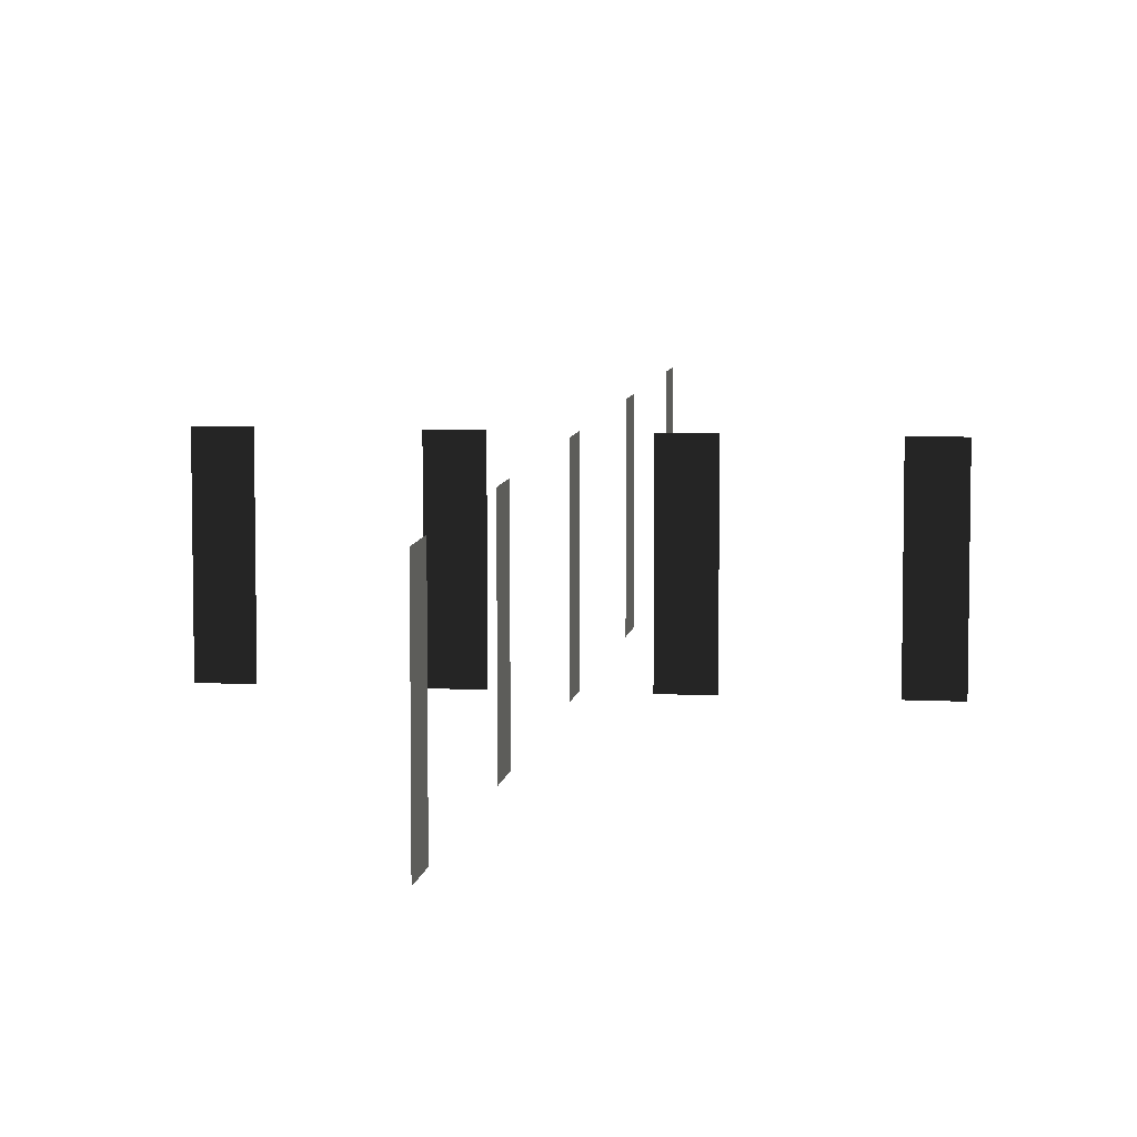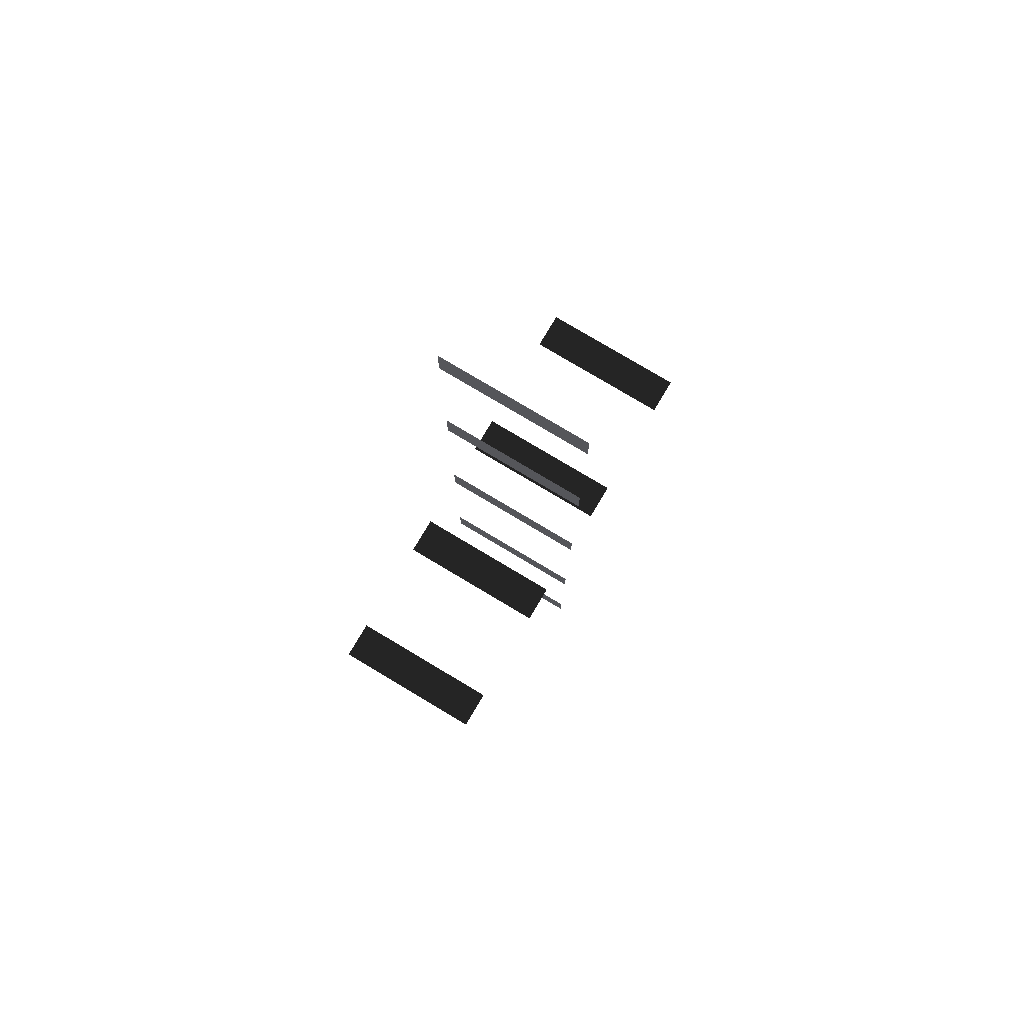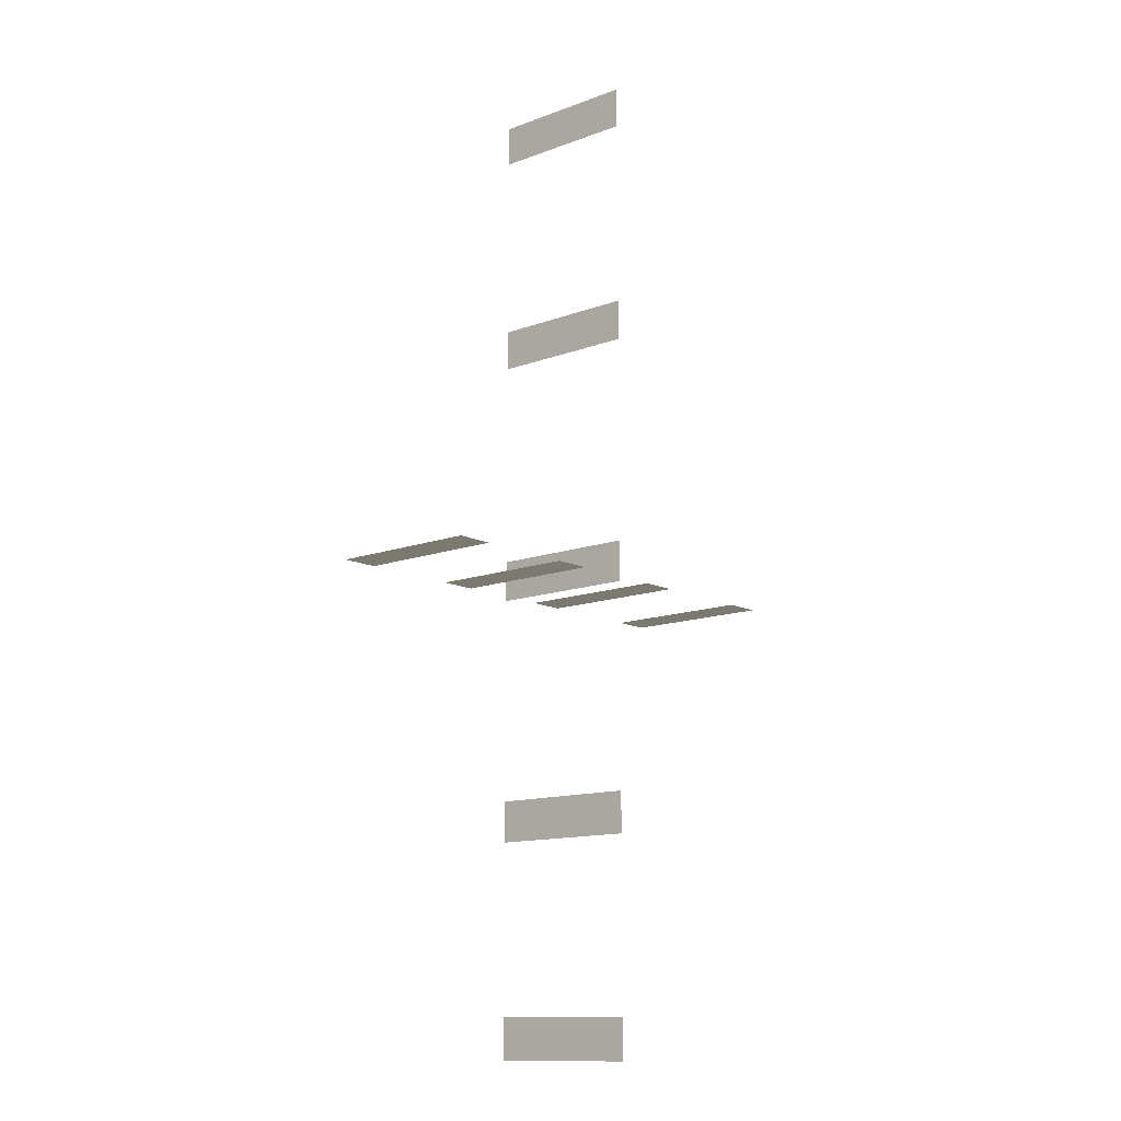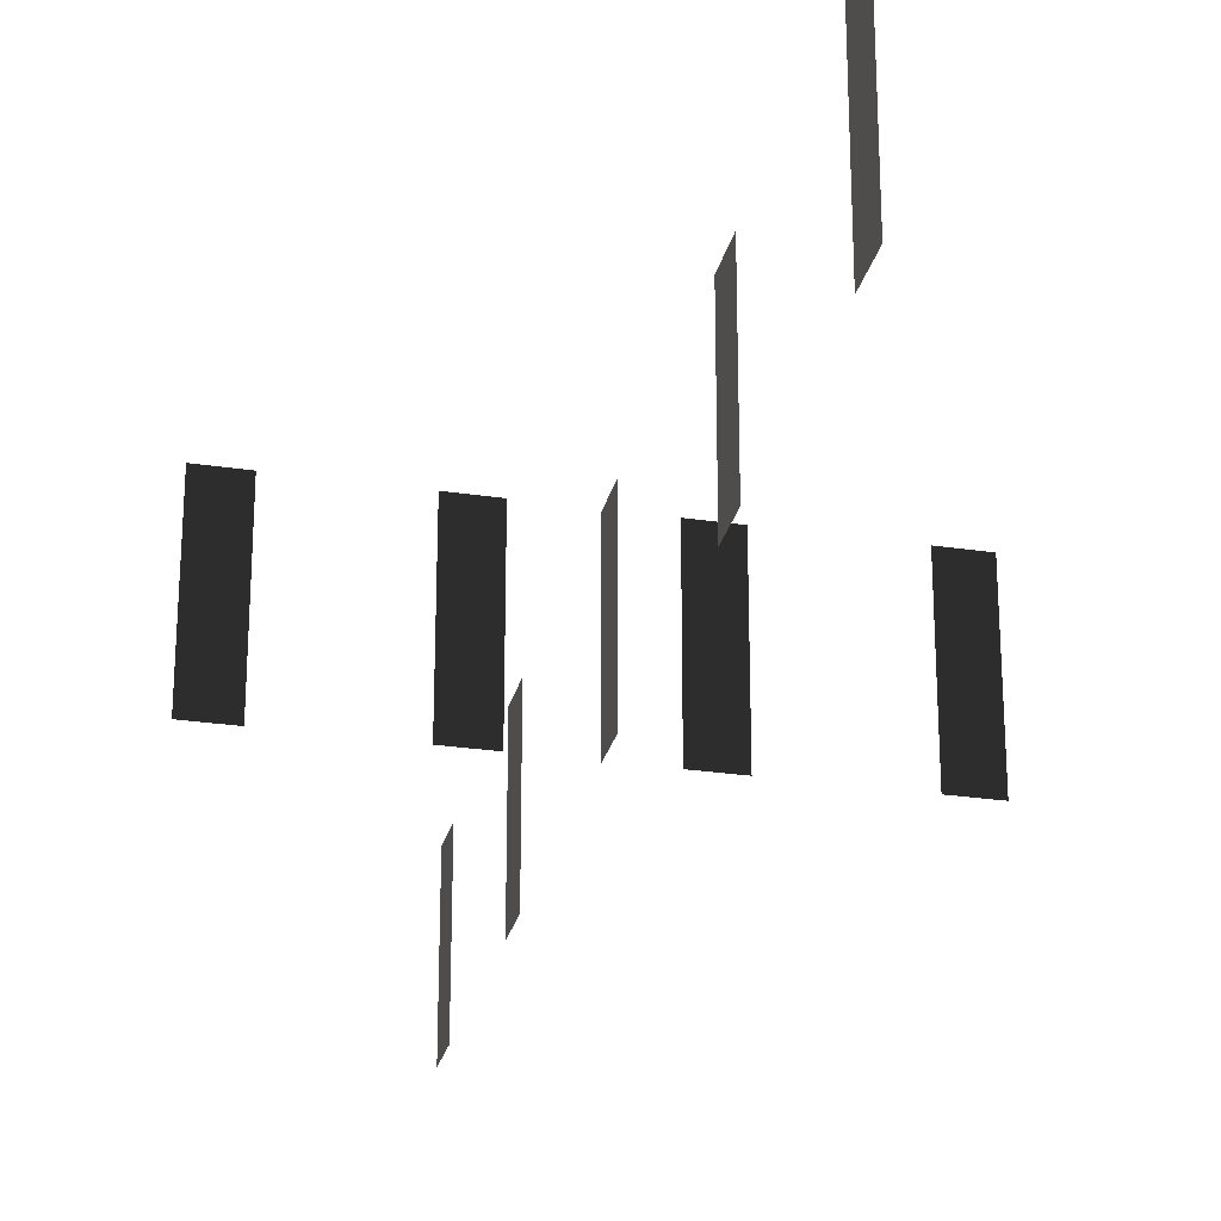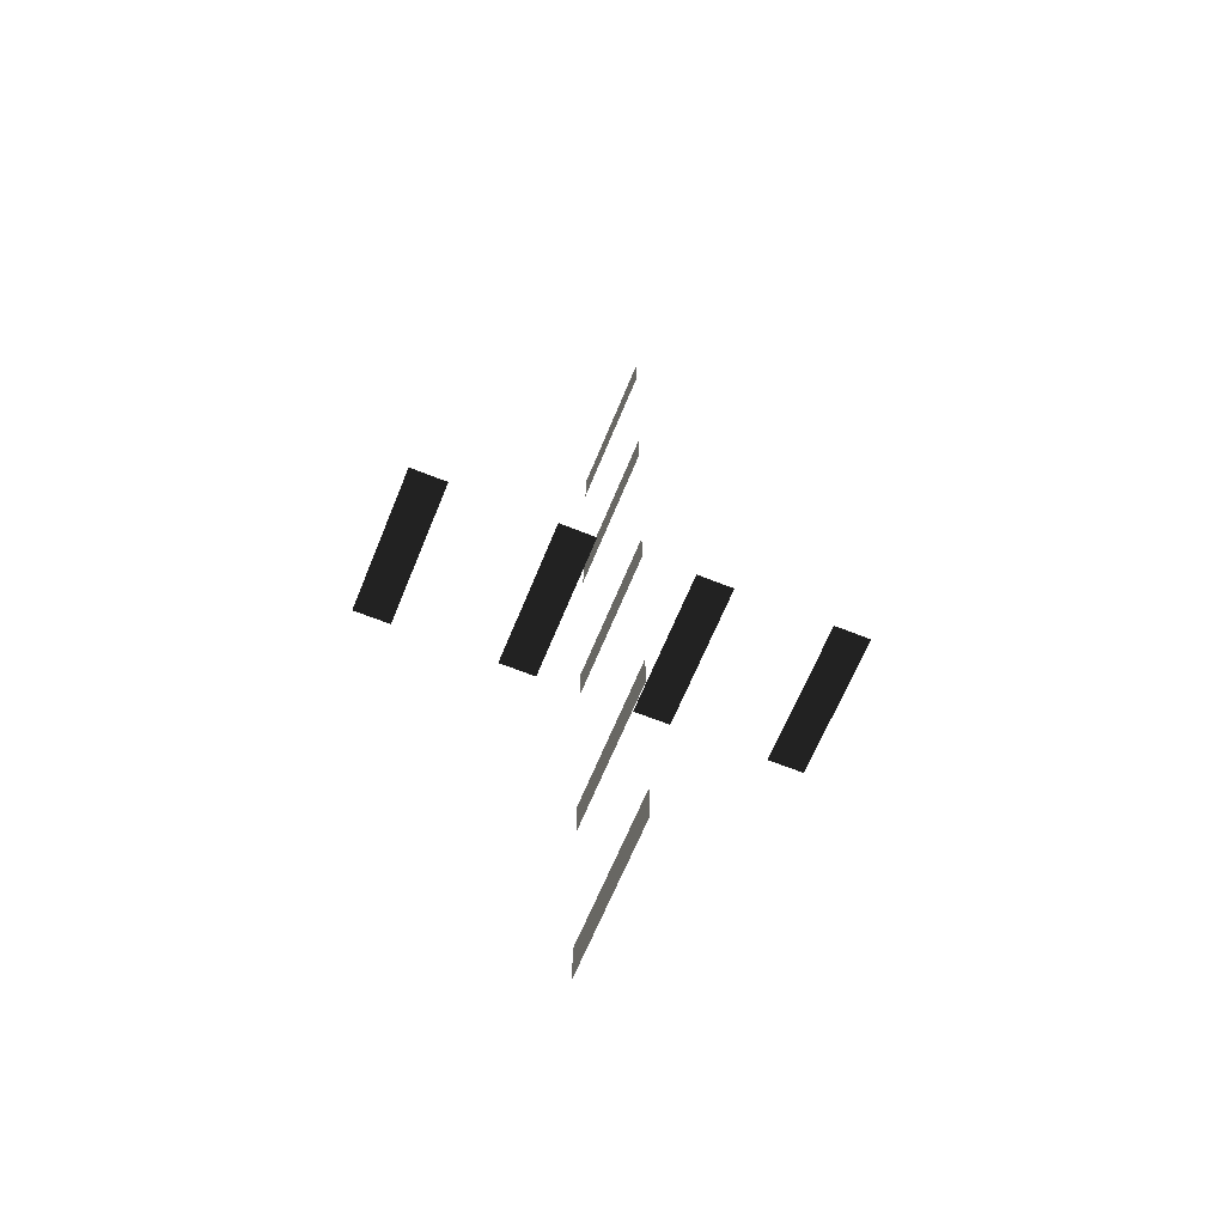
<metadata>
{"format":"obj","ext":"obj","renderer":"f3d","projection":"perspective","resolution":1024,"background":"white","views":[{"elev":7.7,"azim":8.3,"up":"+Y"},{"elev":78.9,"azim":-59.2,"up":"+Z"},{"elev":-12.8,"azim":-49.2,"up":"+Z"},{"elev":-27.2,"azim":-13.0,"up":"+Y"},{"elev":-64.7,"azim":157.9,"up":"+Z"}]}
</metadata>
<code>
v -0.0001 -0.2847 0.7515
v -0.0001 -0.1449 0.7515
v -0.0001 -0.2847 0.7134
v -0.0001 -0.1449 0.7134
v -0.0001 -0.2847 0.5368
v -0.0001 -0.1449 0.5368
v -0.0001 -0.2847 0.4988
v -0.0001 -0.1449 0.4988
v -0.0001 -0.2847 0.3053
v -0.0001 -0.1449 0.3053
v -0.0001 -0.2847 0.2672
v -0.0001 -0.1449 0.2672
v -0.0001 -0.2847 -0.1206
v -0.0001 -0.1449 -0.1206
v -0.0001 -0.2847 -0.1587
v -0.0001 -0.1449 -0.1587
v -0.0001 -0.2847 0.0762
v -0.0001 -0.1449 0.0762
v -0.0001 -0.2847 0.0381
v -0.0001 -0.1449 0.0381
v -0.2104 -0.2847 0.2717
v -0.2104 -0.1449 0.2717
v -0.1757 -0.2847 0.2717
v -0.1757 -0.1449 0.2717
v -0.084 -0.2847 0.2717
v -0.084 -0.1449 0.2717
v -0.0493 -0.2847 0.2717
v -0.0493 -0.1449 0.2717
v 0.0403 -0.2847 0.2717
v 0.0403 -0.1449 0.2717
v 0.075 -0.2847 0.2717
v 0.075 -0.1449 0.2717
v 0.1721 -0.2847 0.2717
v 0.1721 -0.1449 0.2717
v 0.2068 -0.2847 0.2717
v 0.2068 -0.1449 0.2717
g Group_001
f 1 2 4 3
g Group_002
f 5 6 8 7
g Group_003
f 9 10 12 11
g Group_004
f 13 14 16 15
g Group_005
f 17 18 20 19
g Group_006
f 21 22 24 23
g Group_007
f 25 26 28 27
g Group_008
f 29 30 32 31
g Group_009
f 33 34 36 35

</code>
